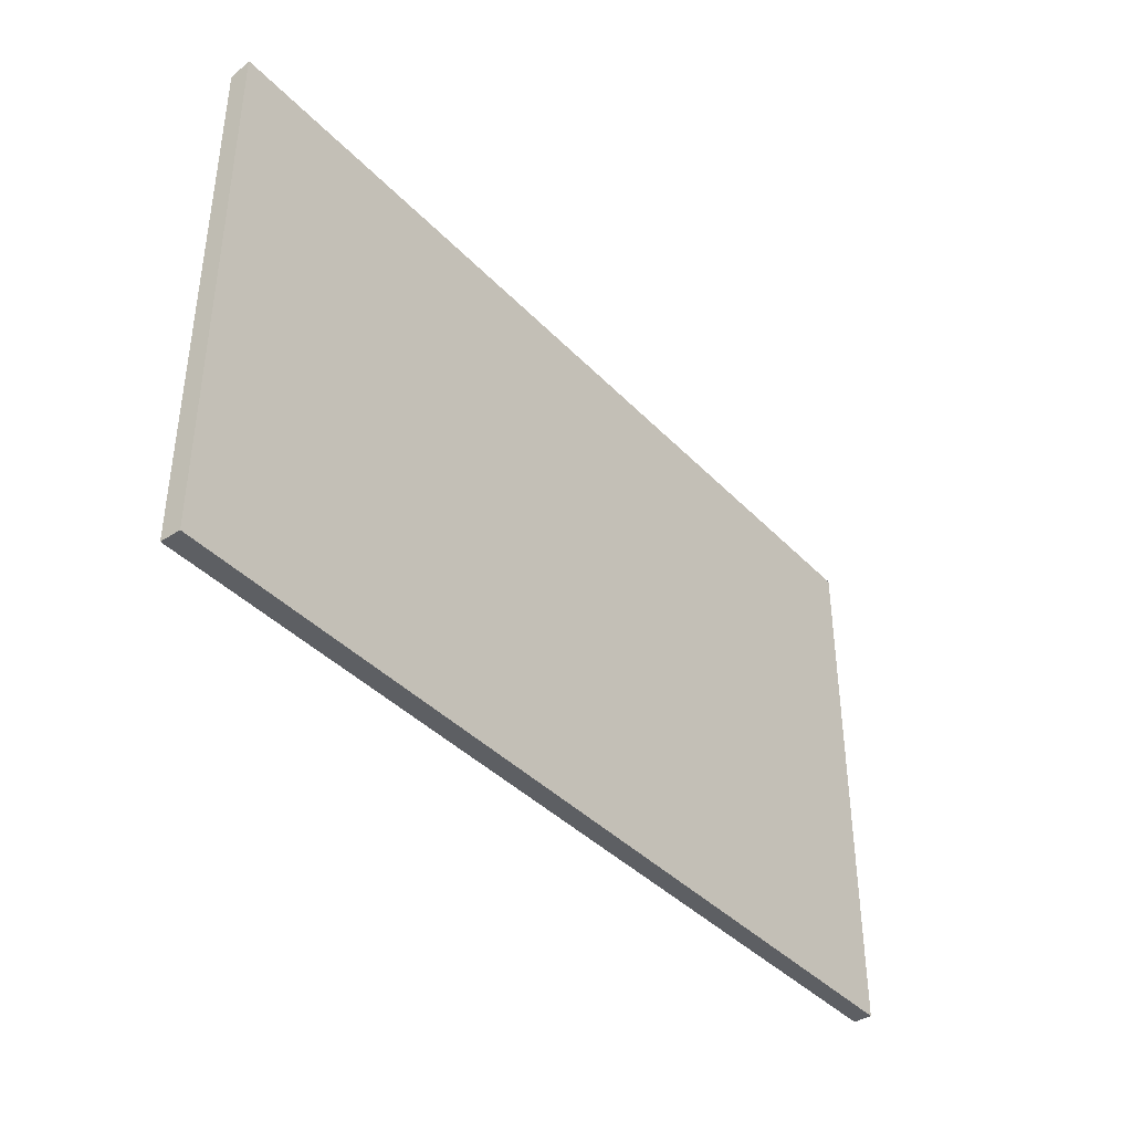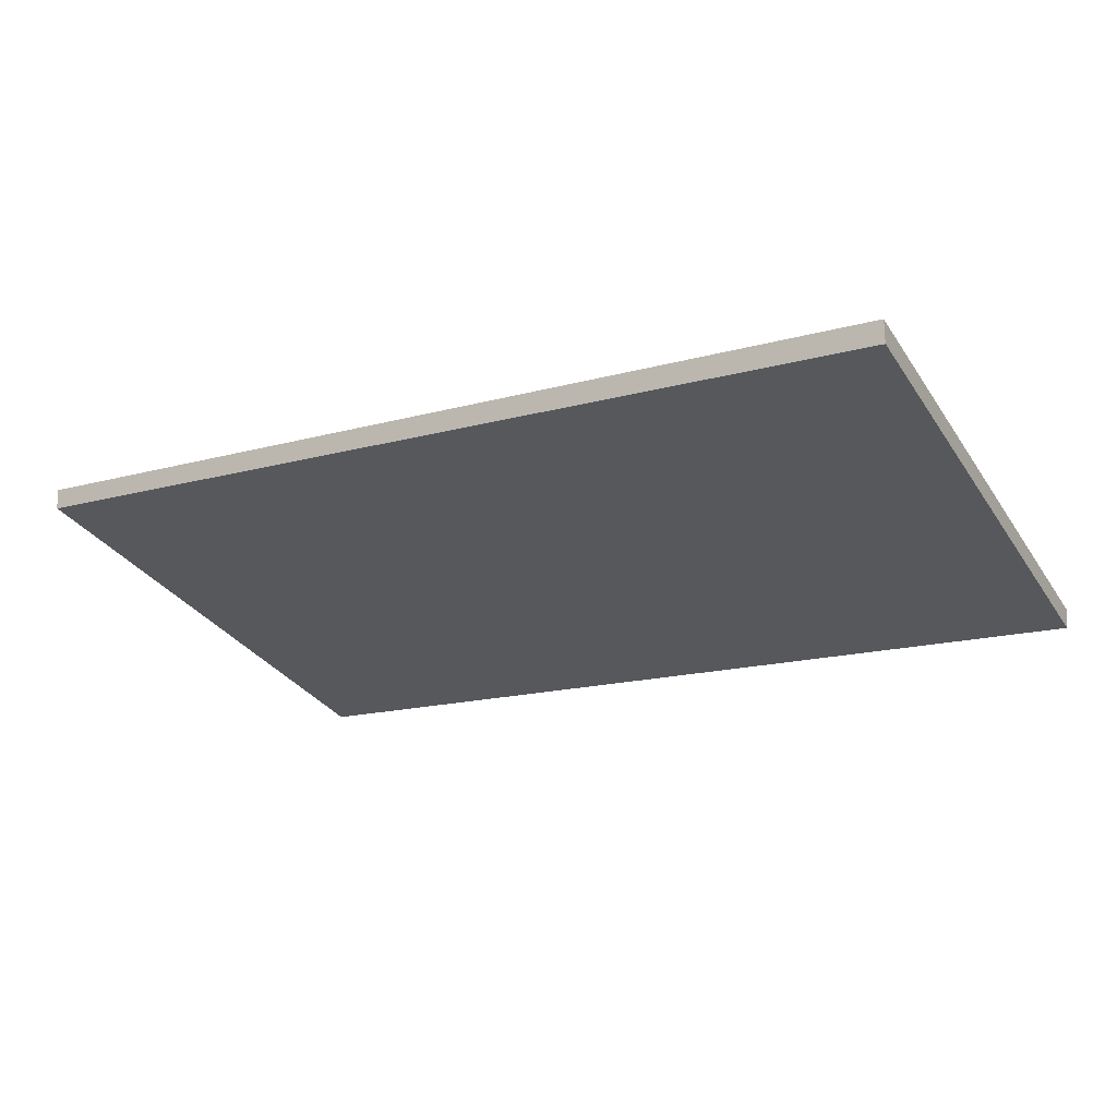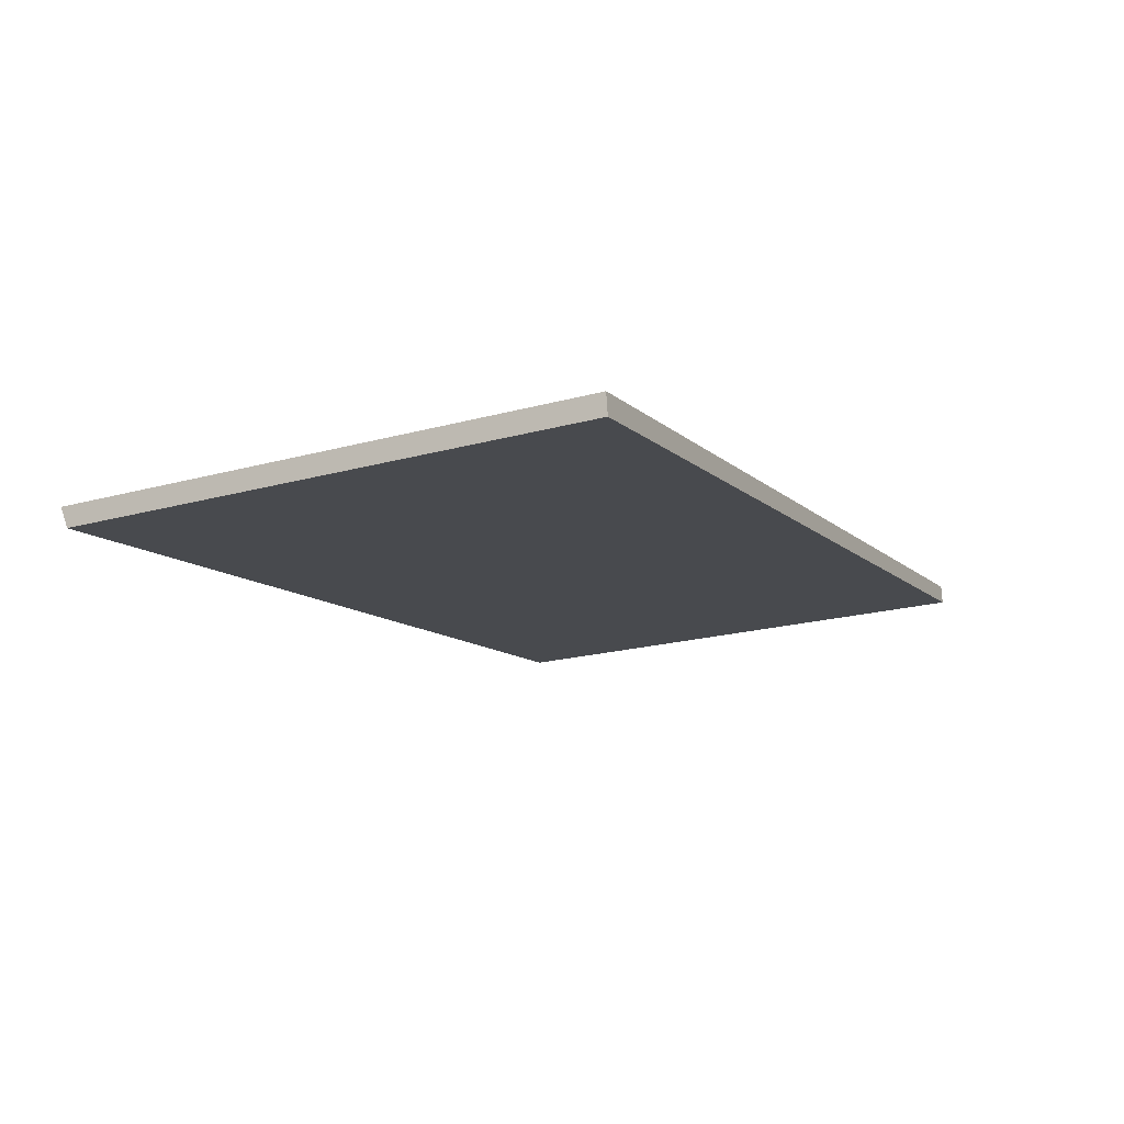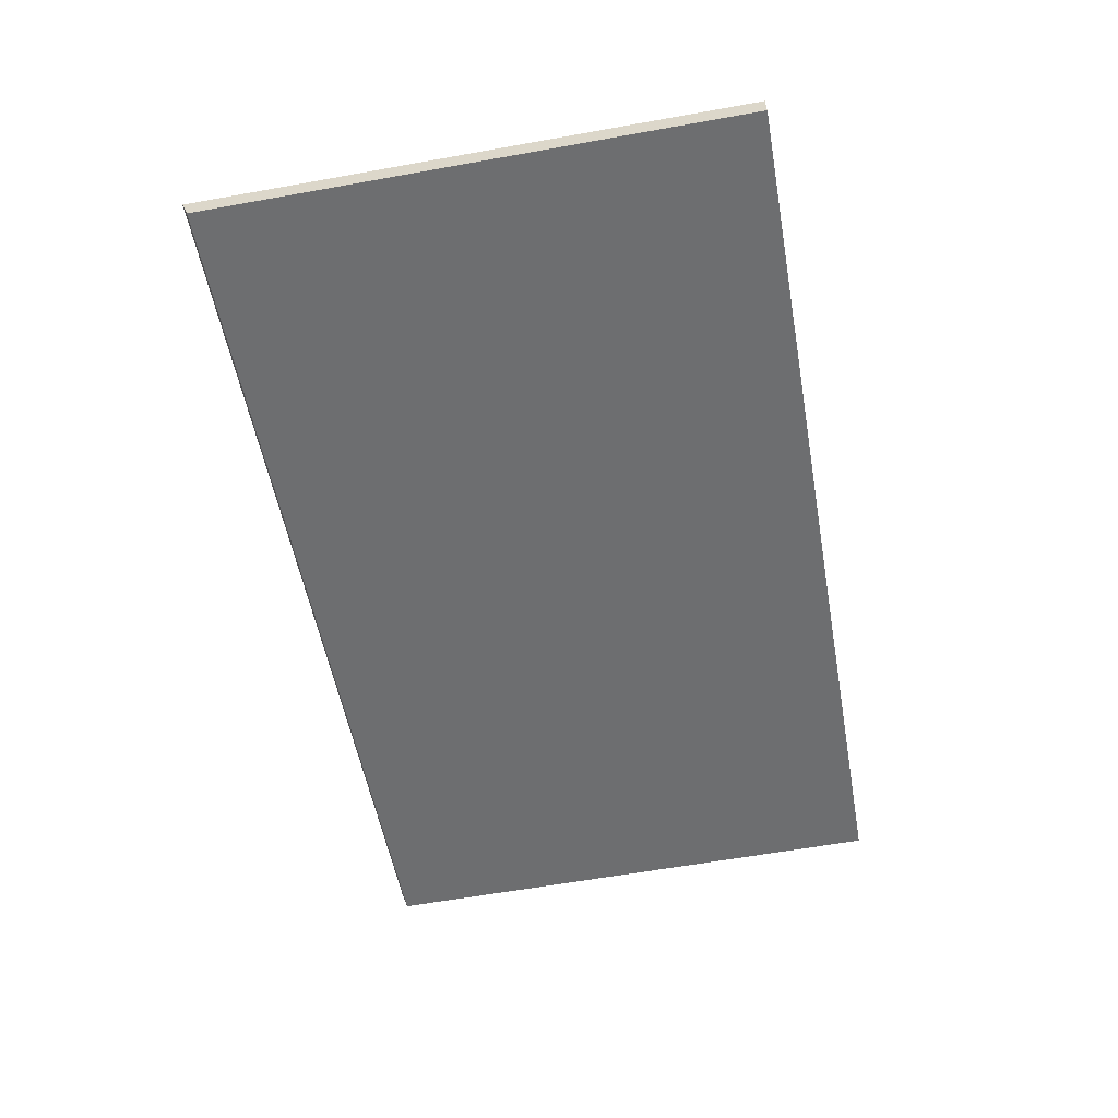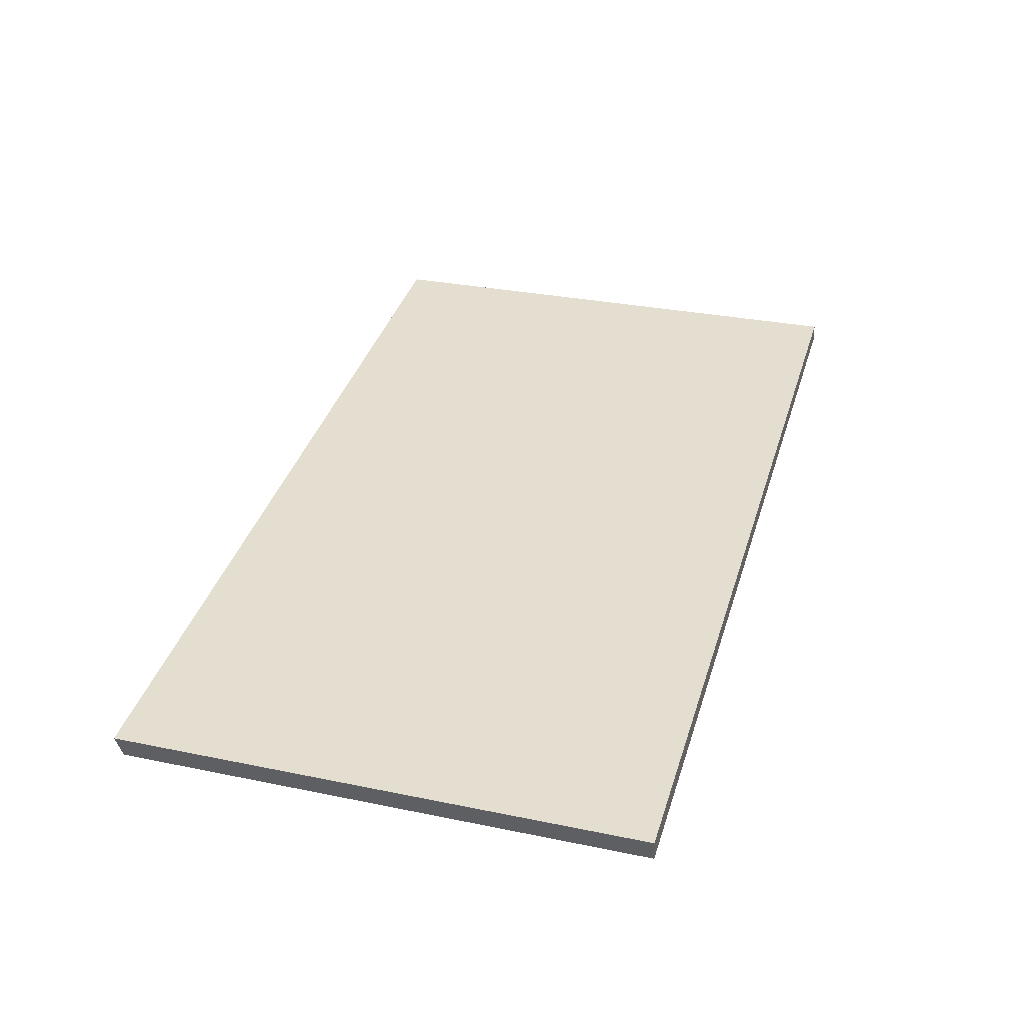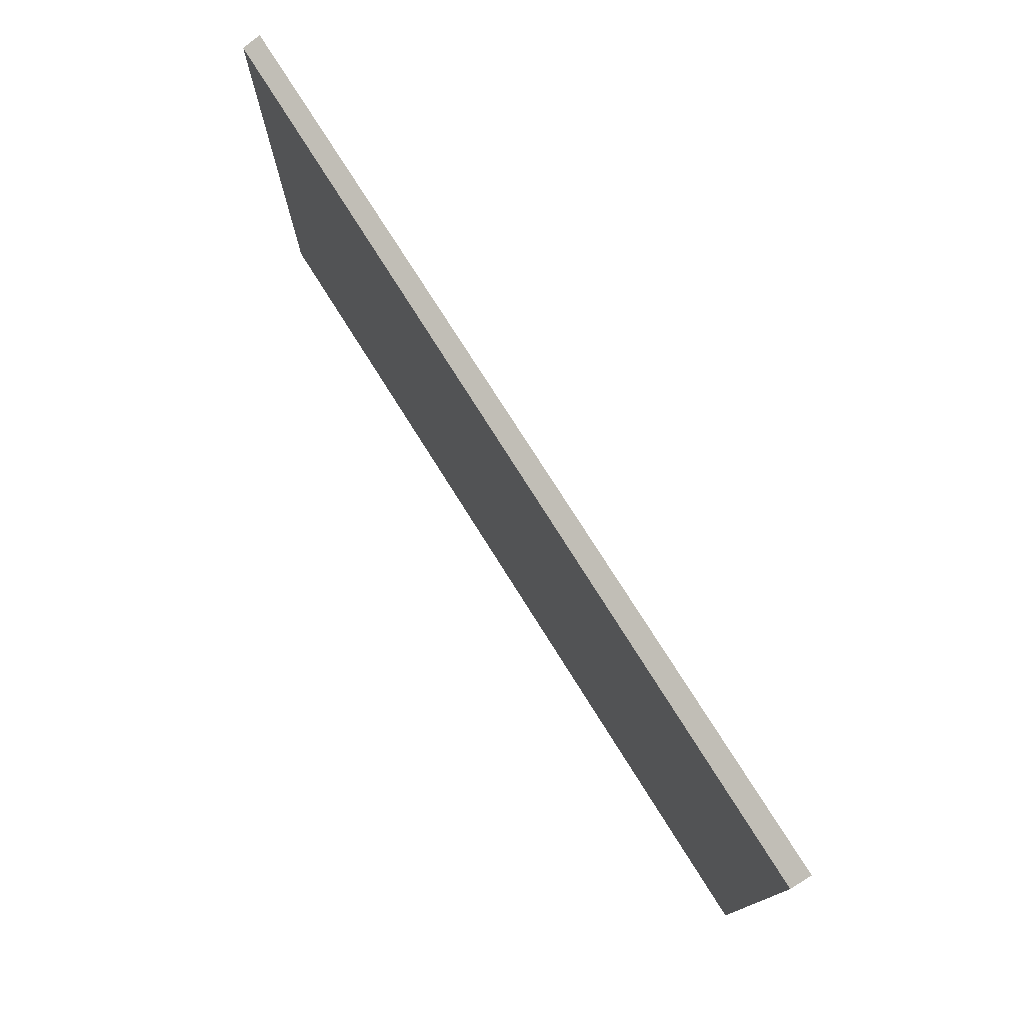
<metadata>
{"format":"obj","ext":"obj","renderer":"f3d","projection":"perspective","resolution":1024,"background":"white","views":[{"elev":-40.0,"azim":-58.8,"up":"+Y"},{"elev":-32.1,"azim":-151.7,"up":"+Z"},{"elev":-19.8,"azim":-62.9,"up":"+Z"},{"elev":-61.6,"azim":-79.7,"up":"+Z"},{"elev":30.2,"azim":-73.3,"up":"+Z"},{"elev":76.4,"azim":-129.7,"up":"+Y"}]}
</metadata>
<code>
v  0.073 14.07 -0.54
v  23.81 14.24 3.103
v  23.88 14.08 2.614
v  0 14.24 8.722e-16
v  23.88 -1.601e-16 2.614
v  0.073 3.307e-17 -0.54
v  0 0 0
v  23.81 -1.9e-16 3.103
g defaultobject
f 1 2 3
f 2 1 4
f 5 1 3
f 1 5 6
f 1 7 4
f 7 1 6
f 7 2 4
f 2 7 8
f 8 3 2
f 3 8 5
f 5 7 6
f 7 5 8

</code>
